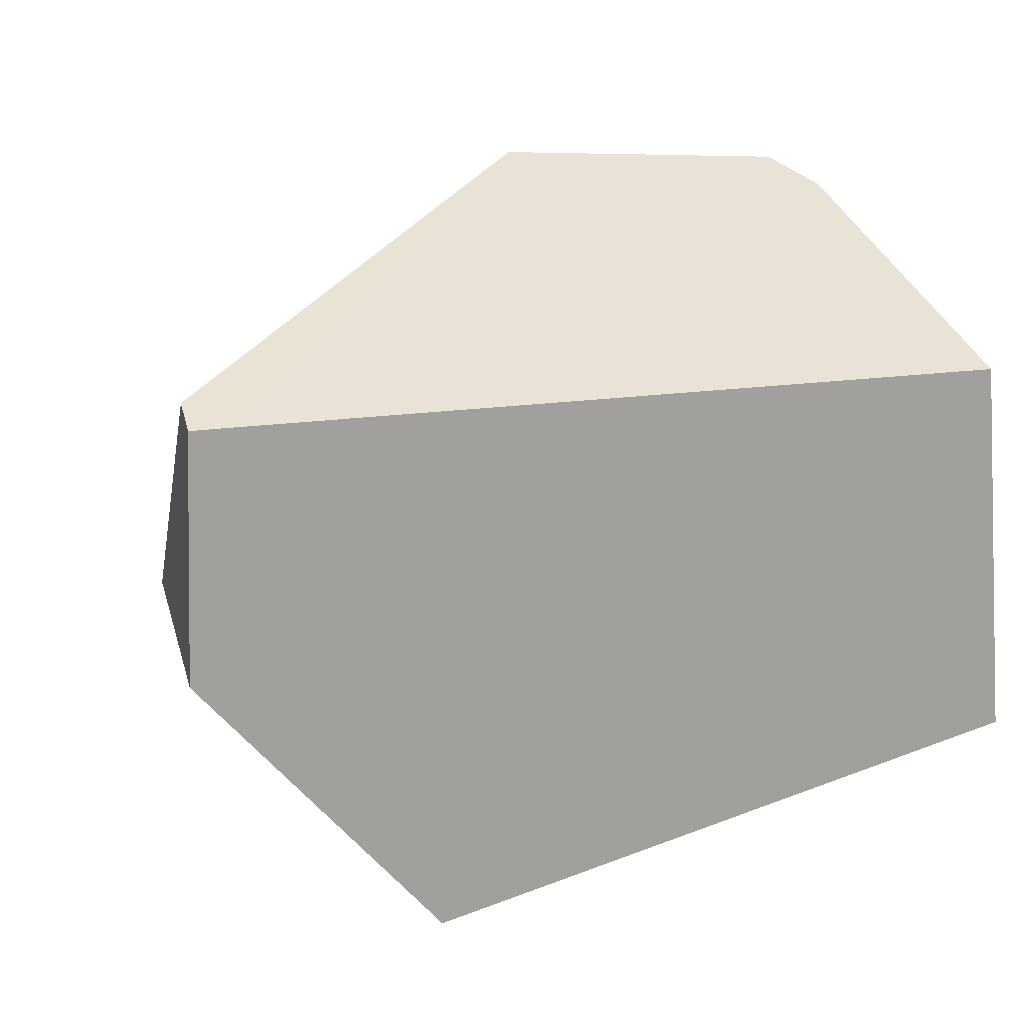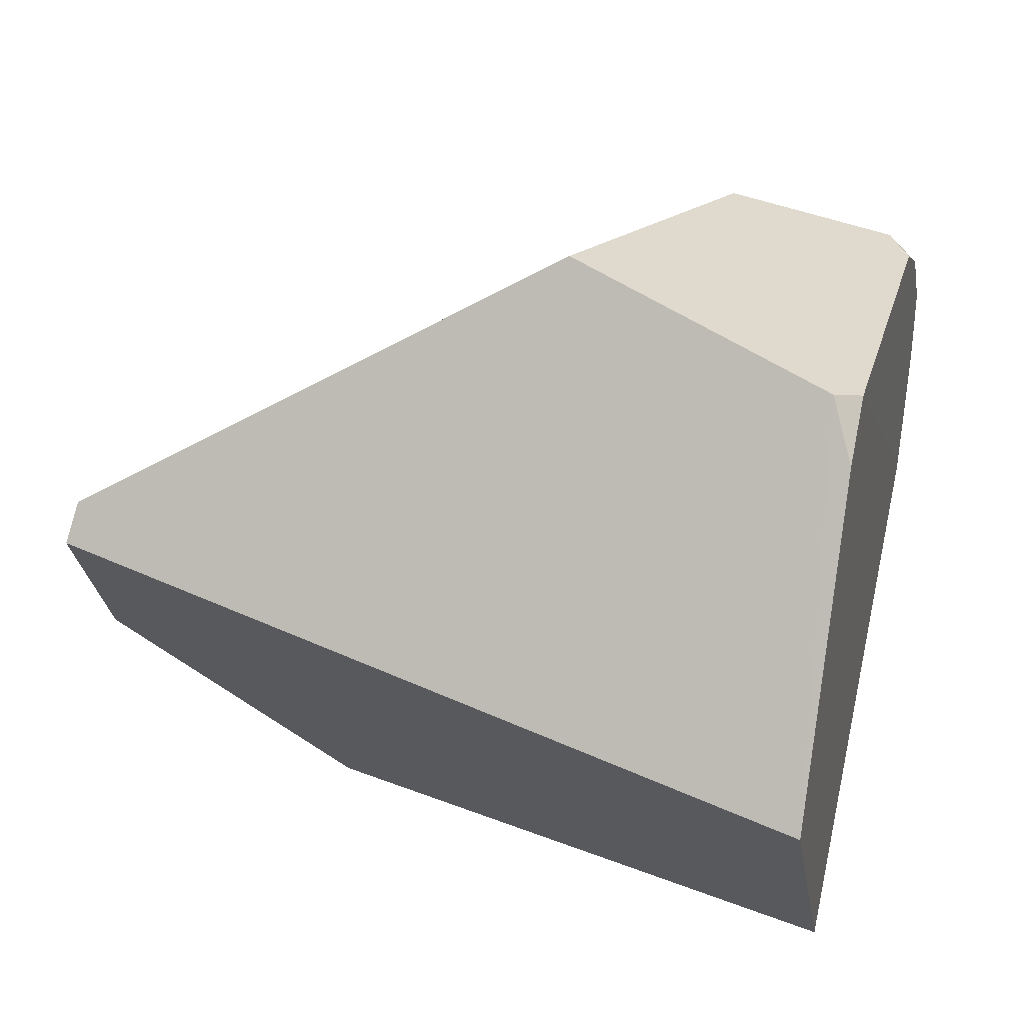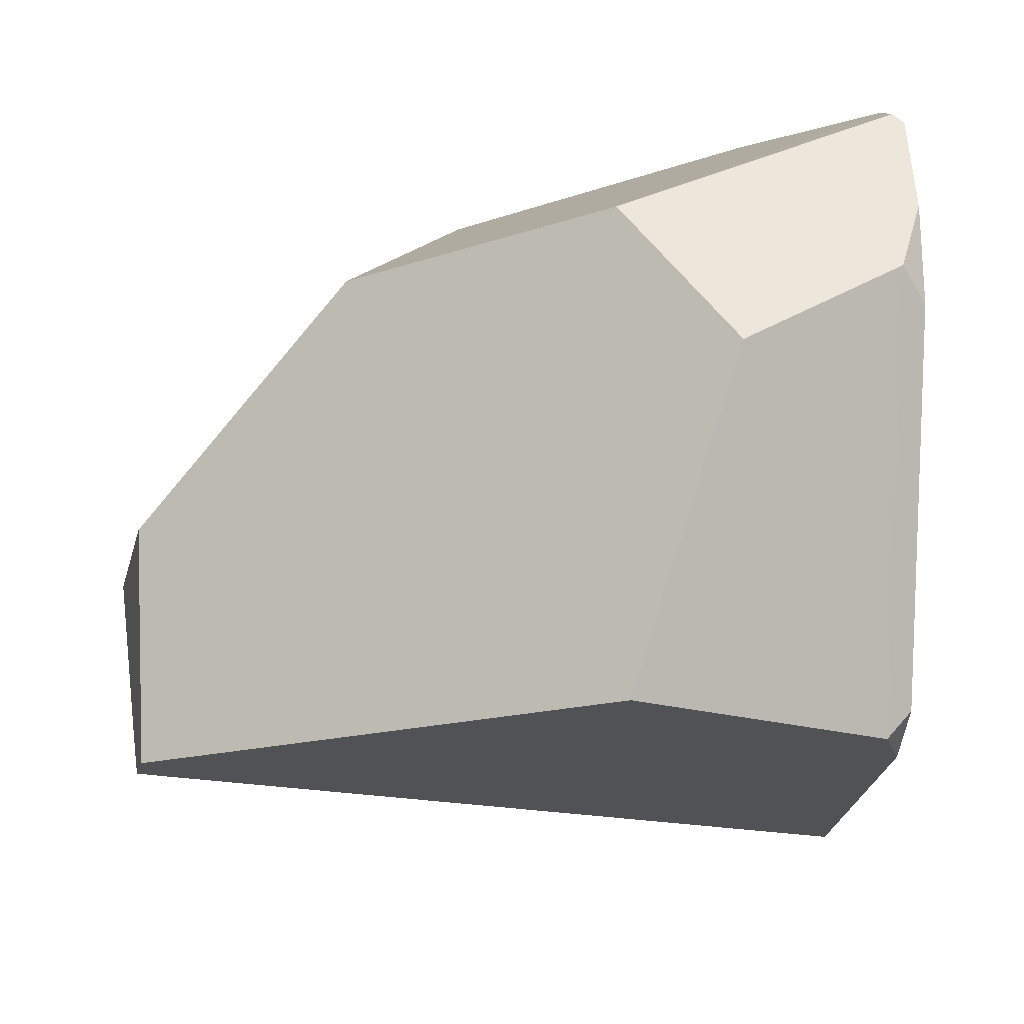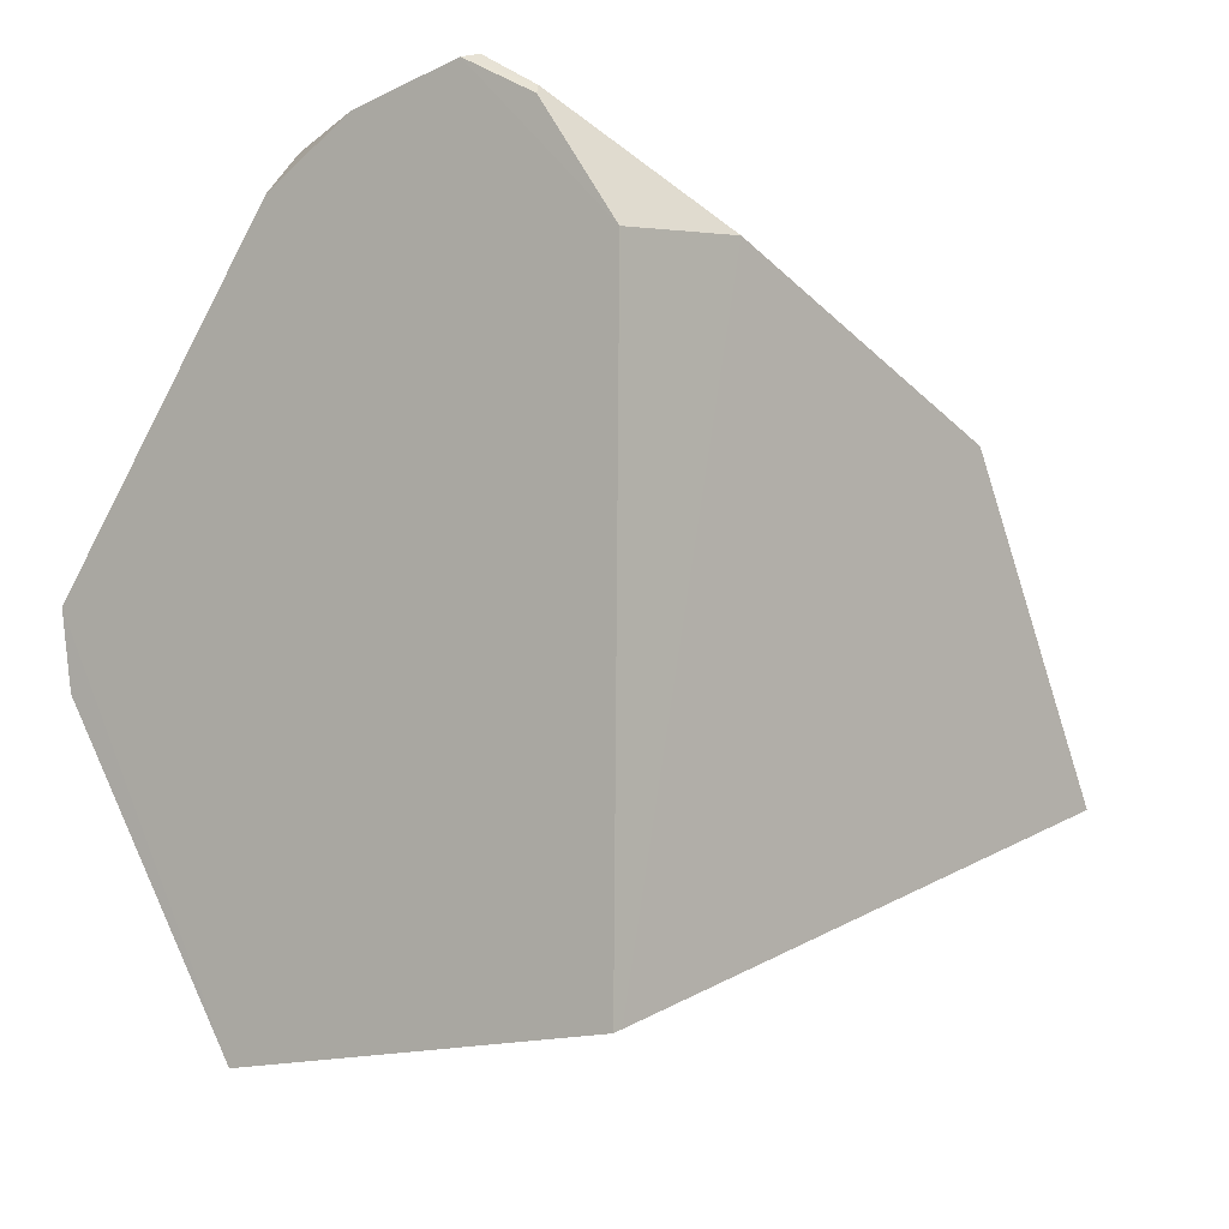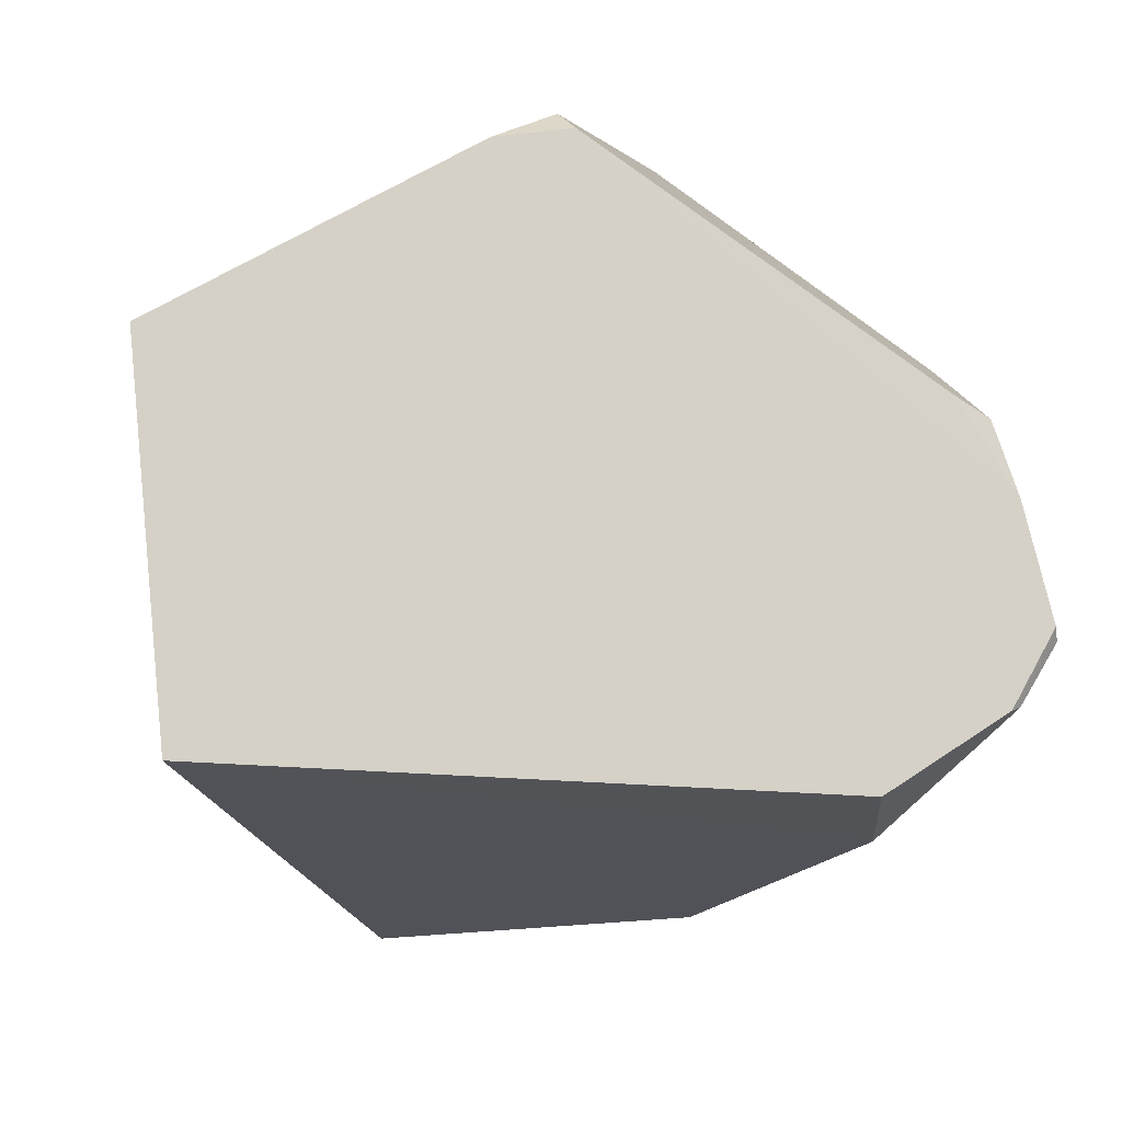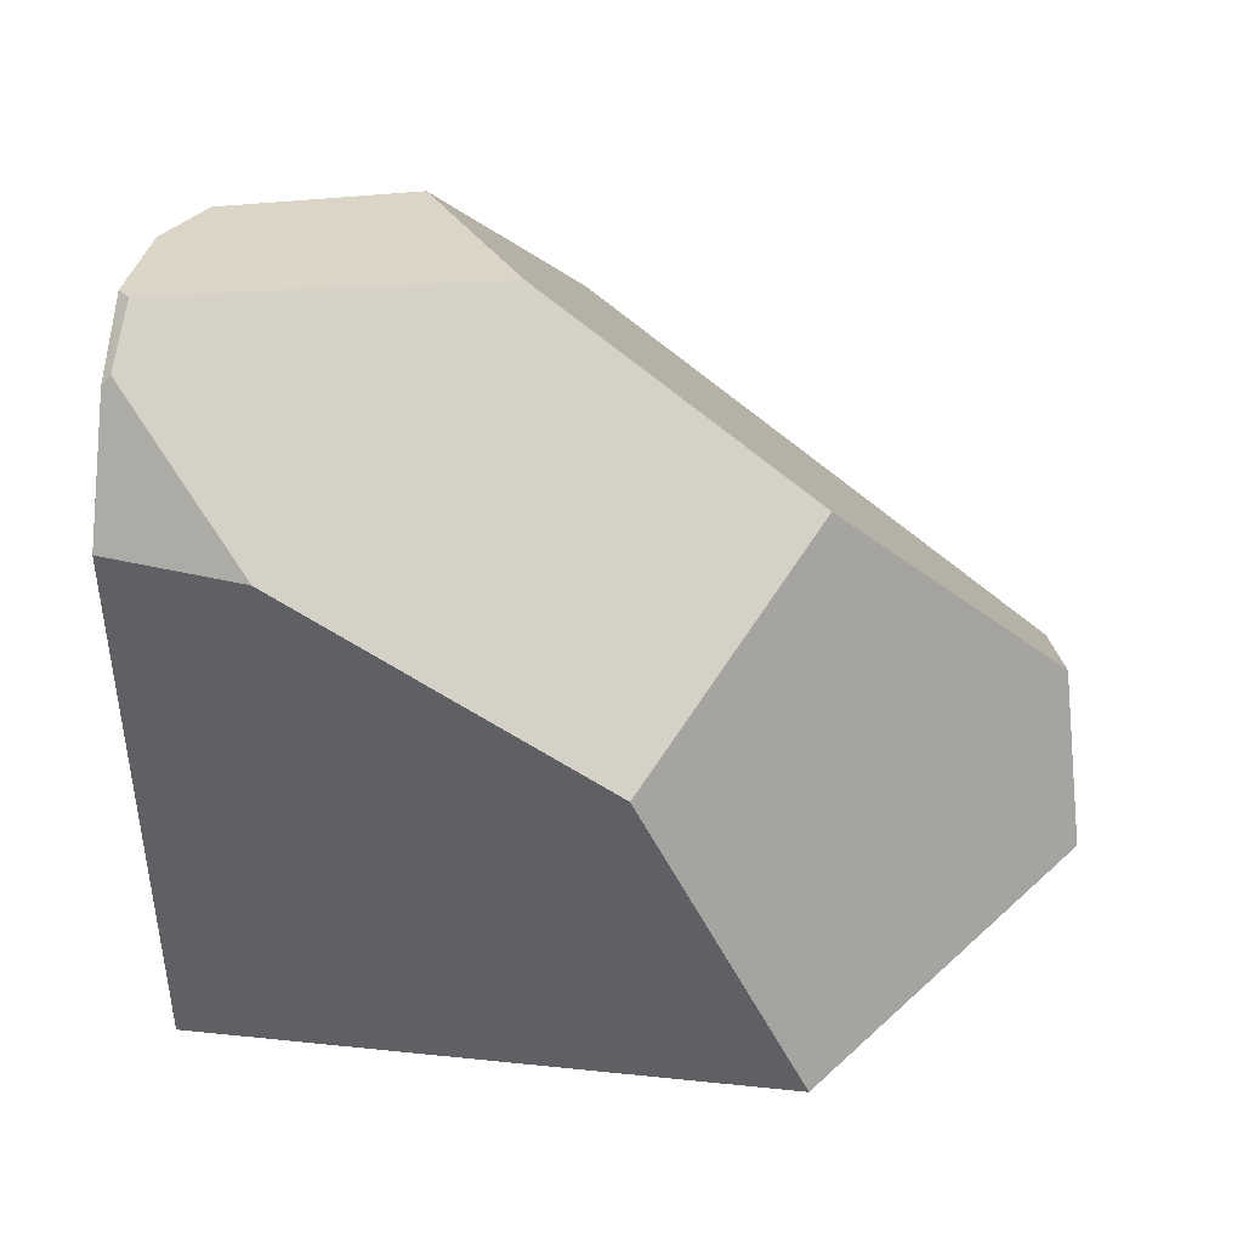
<metadata>
{"format":"obj","ext":"obj","renderer":"f3d","projection":"perspective","resolution":1024,"background":"white","views":[{"elev":11.0,"azim":152.5,"up":"+Y"},{"elev":63.2,"azim":-171.7,"up":"+Y"},{"elev":41.8,"azim":169.4,"up":"+Z"},{"elev":-6.0,"azim":-62.8,"up":"+Z"},{"elev":-4.0,"azim":-93.6,"up":"+Y"},{"elev":-48.0,"azim":-4.4,"up":"+Y"}]}
</metadata>
<code>
v  -0.2513 -0.04929 0.4883
v  -0.2417 0.01596 0.4733
v  -0.2004 0.2117 0.2512
v  -0.2506 -0.08988 0.4699
v  -0.256 -0.1341 0.3987
v  -0.1805 -0.1586 0.4074
v  -0.2323 0.06958 0.4416
v  -0.2199 0.0586 0.4635
v  -0.2272 -0.1162 0.04313
v  -0.2221 -0.1179 0.04479
v  -0.06381 -0.007927 0.479
v  -0.183 0.2232 0.2427
v  -0.02531 0.2269 0.3096
v  -0.1149 0.09798 0.4544
v  -0.1976 0.2071 0.2071
v  -0.1967 0.1086 0.0219
v  -0.181 0.1078 0.02647
v  0.2342 0.08751 0.1471
v  0.2519 0.09881 0.1756
v  0.256 0.08631 0.1534
v  0.2363 -0.02265 0.2598
v  0.2553 0.0536 0.1576
v  0.09096 -0.07161 0.3993
v  -0.001805 -0.2082 0.3311
v  -0.2457 -0.05694 0.4901
v  0.09426 -0.2243 0.1488
v  0.1021 -0.2269 0.1514
v  -0.255 -0.09148 0.4647
v  0.252 -0.06583 0.1725
g mesh_id4
f 1 2 3
f 4 5 6
f 2 7 3
f 7 8 3
f 5 9 10
f 10 6 5
f 11 4 6
f 8 12 3
f 8 13 12
f 8 14 13
f 7 2 8
f 3 15 16
f 15 12 16
f 12 13 17
f 17 16 12
f 13 18 17
f 13 19 20
f 20 18 13
f 19 21 22
f 22 20 19
f 19 11 21
f 11 23 21
f 23 11 6
f 6 24 23
f 2 1 11
f 1 25 11
f 24 6 26
f 26 27 24
f 25 4 11
f 19 13 11
f 6 10 26
f 13 14 11
f 1 28 4
f 28 5 4
f 25 1 4
f 21 23 24
f 24 27 21
f 21 27 29
f 28 1 5
f 1 3 5
f 12 15 3
f 22 29 27
f 27 26 22
f 22 26 20
f 26 10 20
f 20 10 18
f 10 9 18
f 18 9 17
f 9 16 17
f 29 22 21
f 5 3 16
f 16 9 5
f 8 2 11
f 11 14 8

</code>
